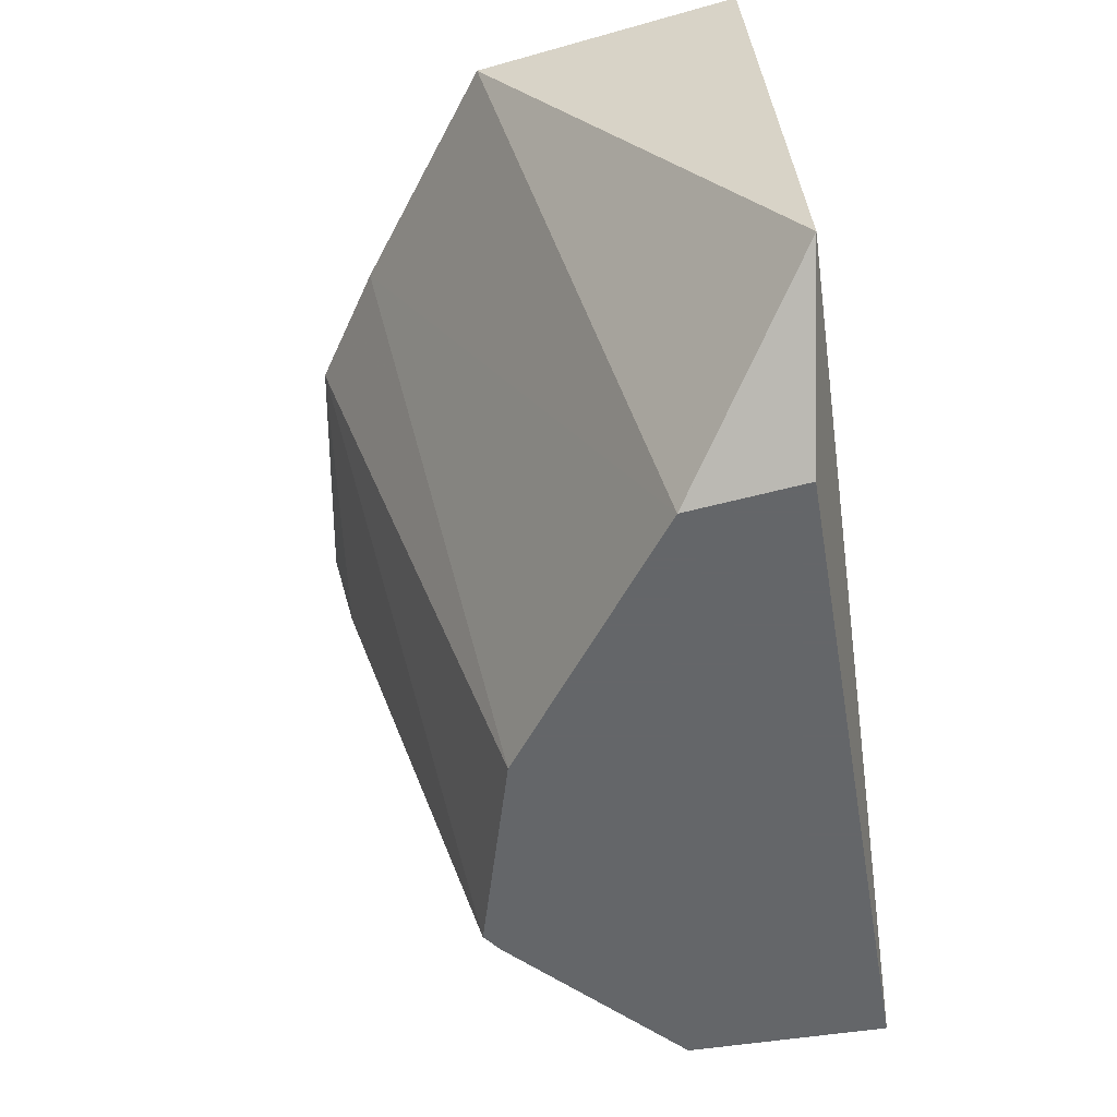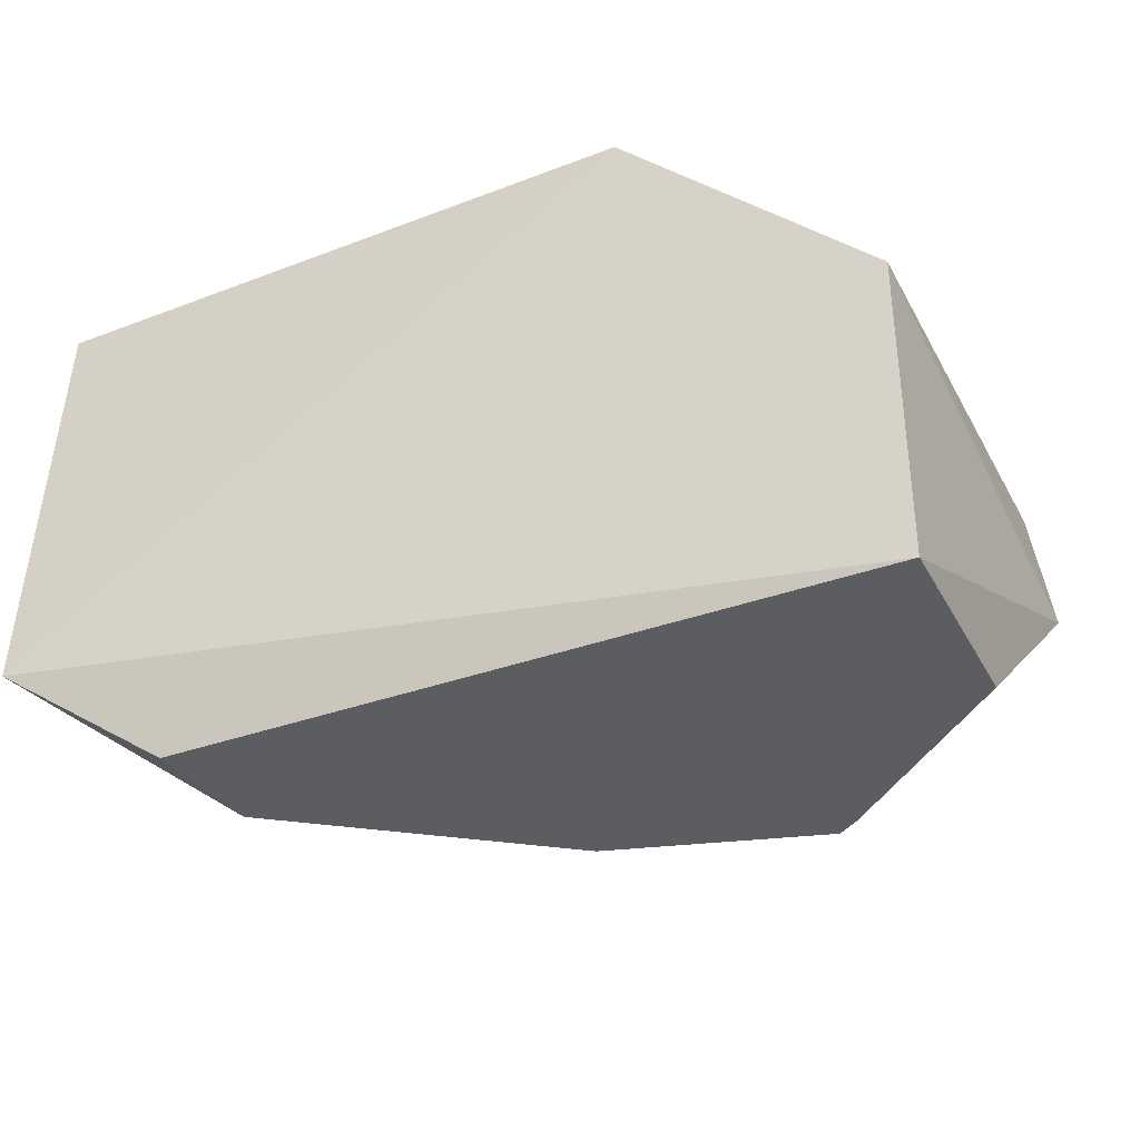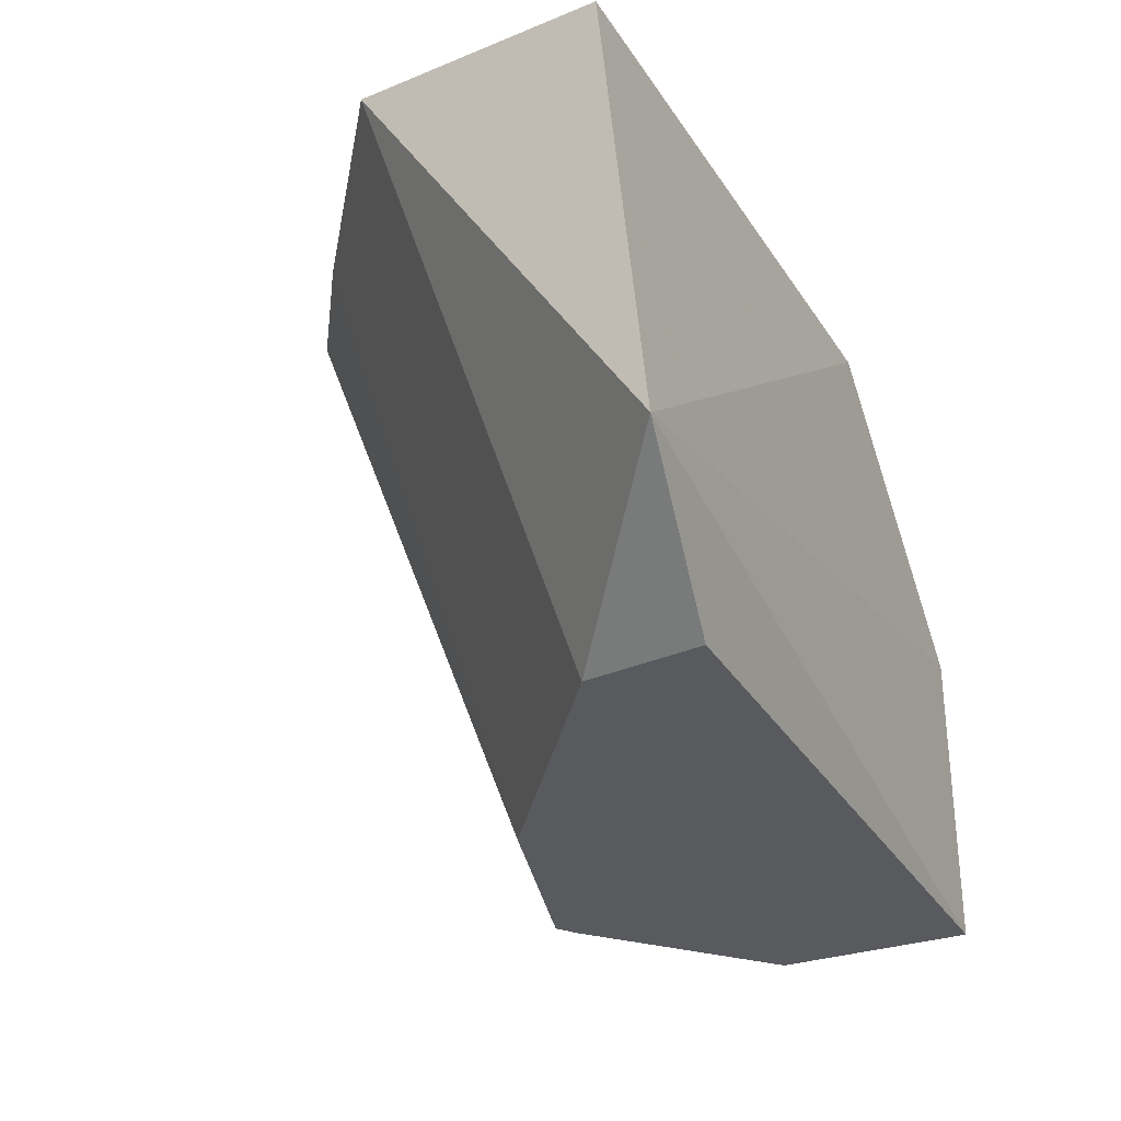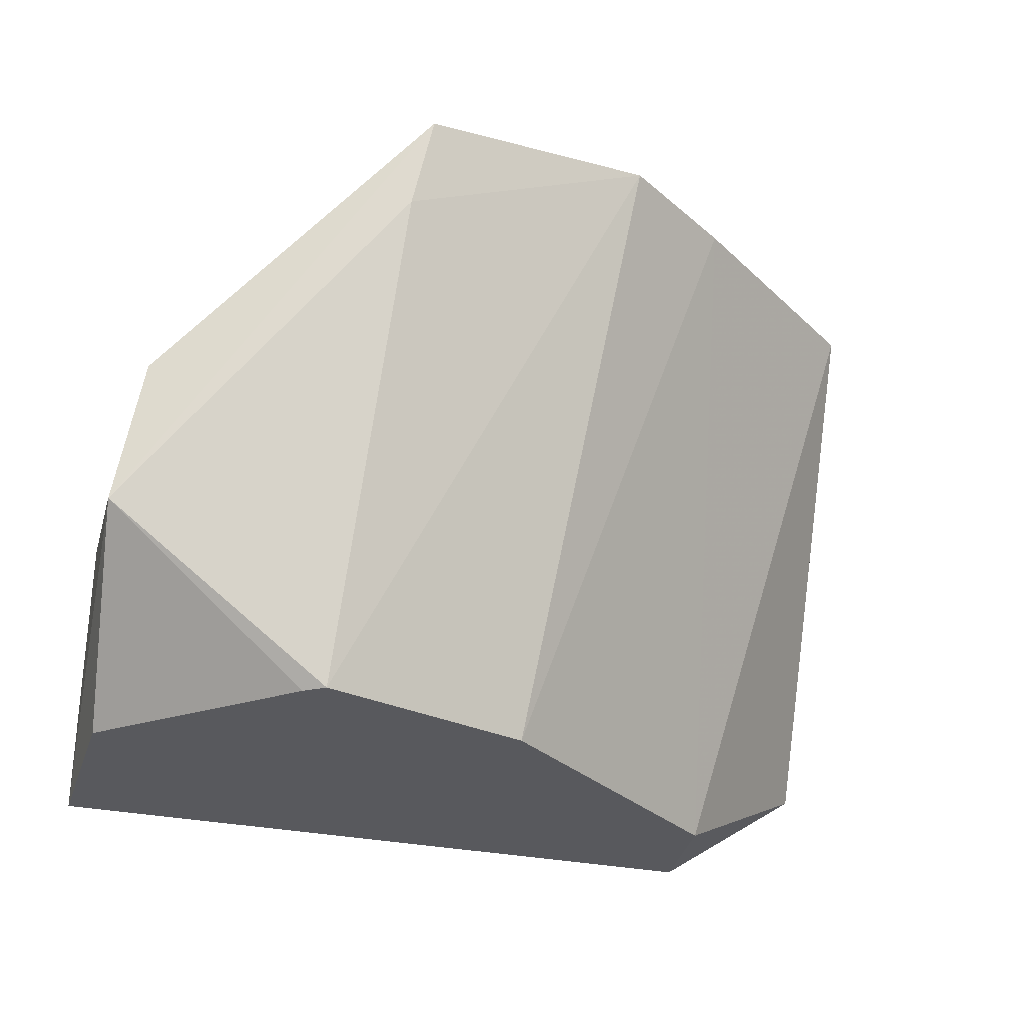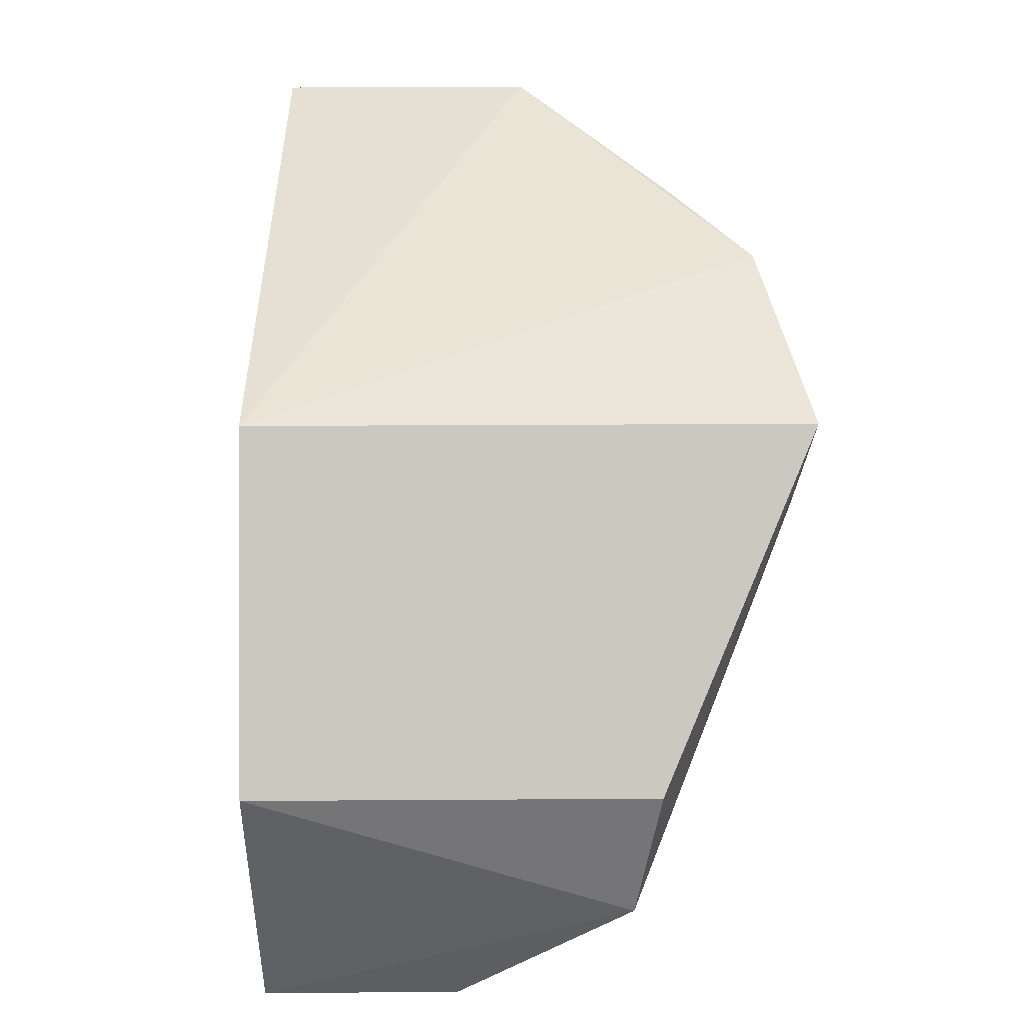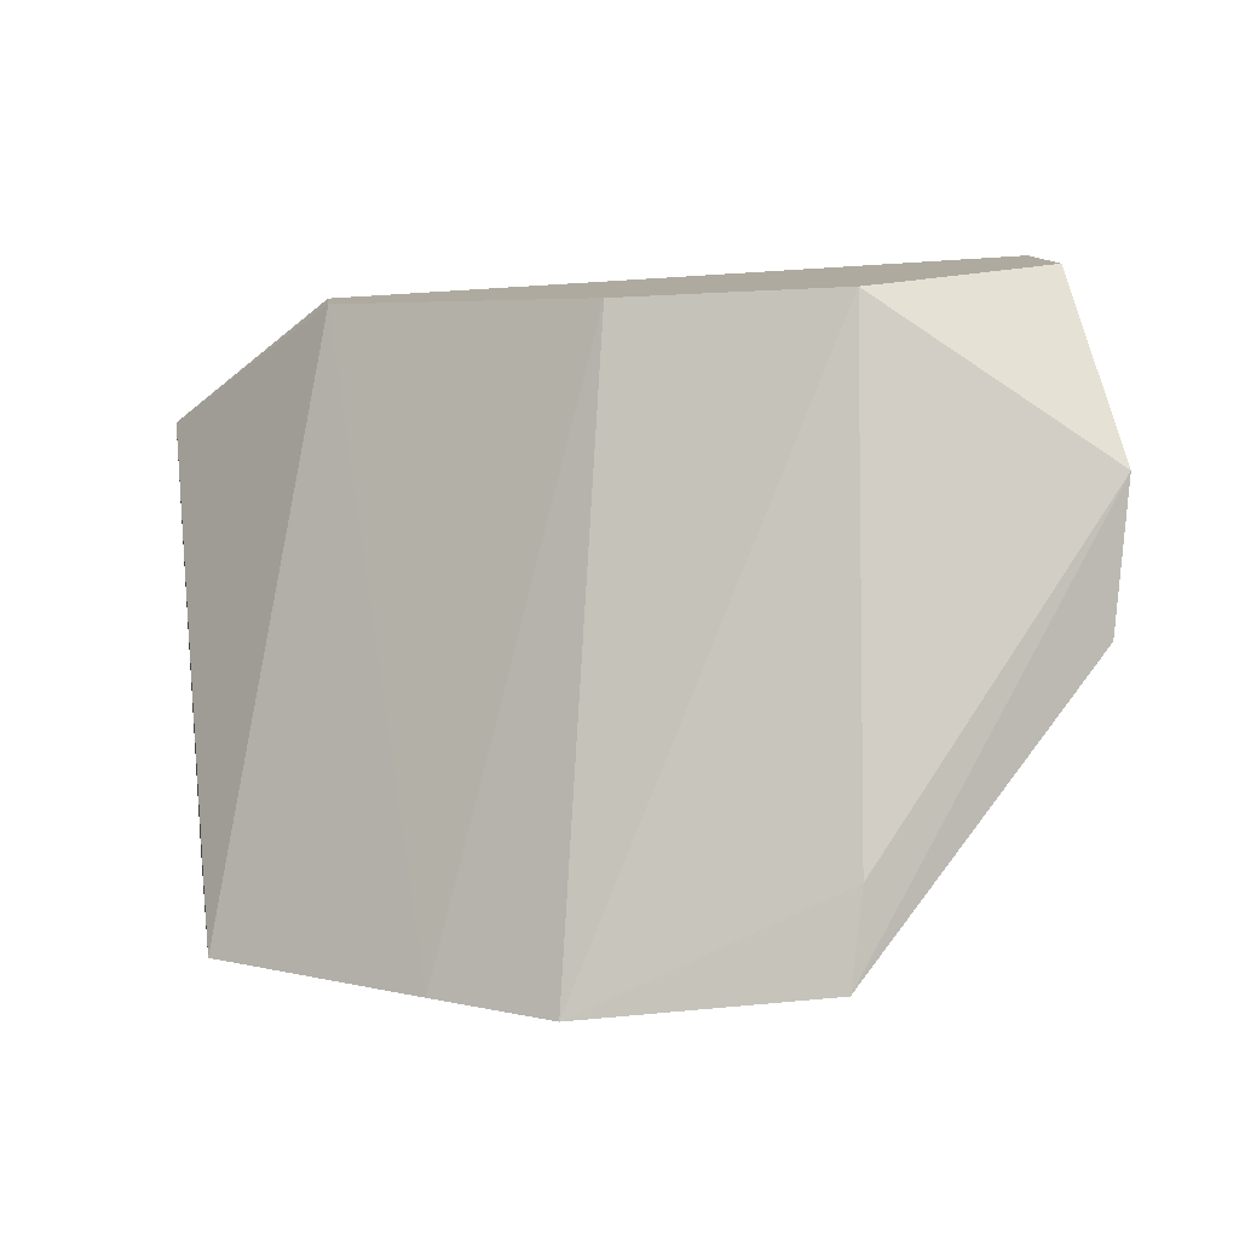
<metadata>
{"format":"obj","ext":"obj","renderer":"f3d","projection":"perspective","resolution":1024,"background":"white","views":[{"elev":-51.7,"azim":99.9,"up":"+Z"},{"elev":-36.3,"azim":-154.8,"up":"+Z"},{"elev":-30.8,"azim":116.0,"up":"+Z"},{"elev":-29.9,"azim":-17.0,"up":"+Z"},{"elev":42.8,"azim":-90.5,"up":"+Z"},{"elev":-79.9,"azim":-176.5,"up":"+Y"}]}
</metadata>
<code>
v 0.1551 -0.413 -0.1626
v 0.2664 -0.2506 -0.3043
v 0.2688 -0.2624 -0.1715
v 0.007576 -0.2594 -0.2451
v 0.06812 -0.3722 -0.3393
v 0.08333 -0.2594 -0.1693
v 0.2548 -0.3421 -0.1629
v 0.007308 -0.3803 -0.245
v 0.007576 -0.2594 -0.3393
v 0.1332 -0.3525 -0.3393
v 0.08264 -0.4258 -0.1691
v 0.0002405 -0.3733 -0.288
v 0.2122 -0.2944 -0.3393
v 0.1904 -0.3898 -0.1632
v 0.07763 -0.4194 -0.1958
v 0.007576 -0.32 -0.3393
v 0.2163 -0.259 -0.3393
v 0.06182 -0.3679 -0.3393
f 6 3 2
f 6 2 4
f 7 2 3
f 7 6 1
f 7 3 6
f 9 4 2
f 10 5 9
f 10 1 5
f 11 1 6
f 11 6 4
f 11 4 8
f 12 8 4
f 12 4 9
f 12 11 8
f 13 2 7
f 13 10 9
f 14 7 1
f 14 1 10
f 14 13 7
f 14 10 13
f 15 5 1
f 15 1 11
f 15 12 5
f 15 11 12
f 16 12 9
f 16 9 5
f 17 13 9
f 17 9 2
f 17 2 13
f 18 16 5
f 18 5 12
f 18 12 16

</code>
